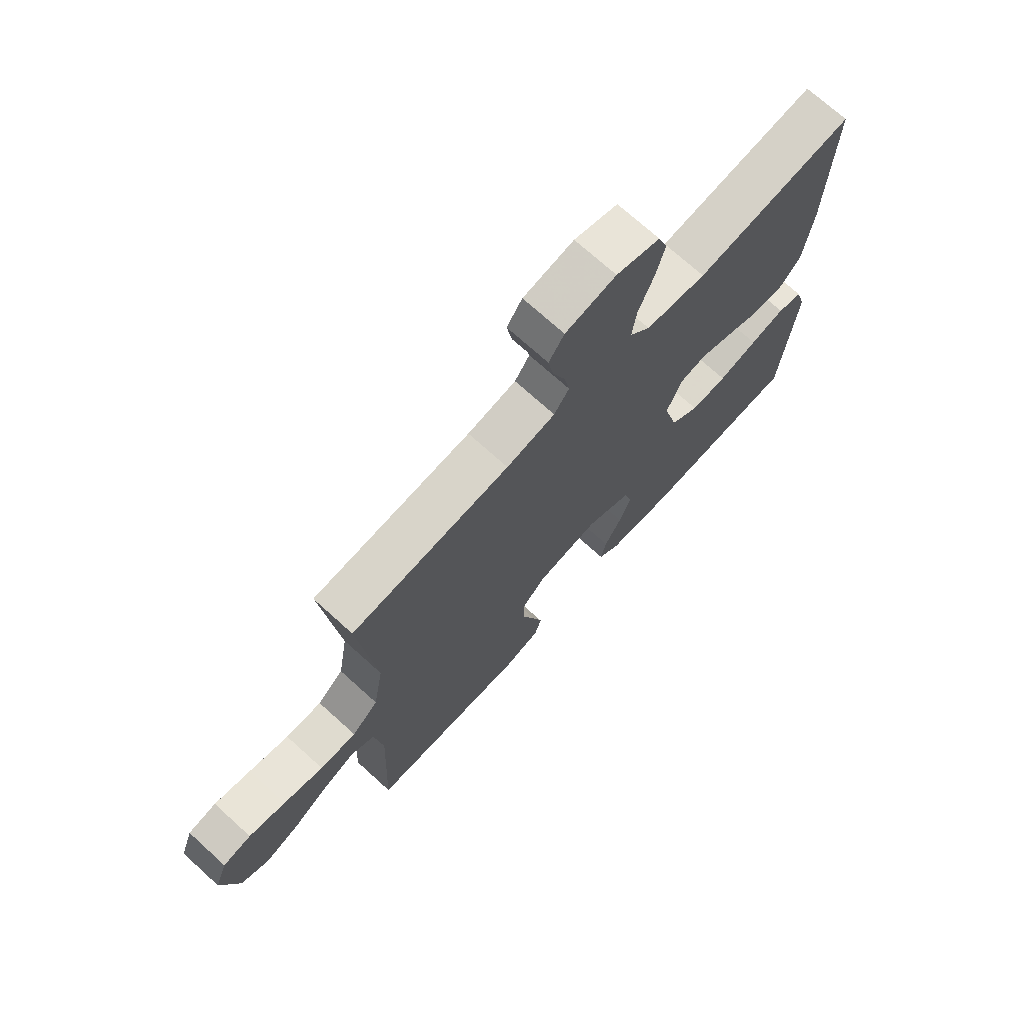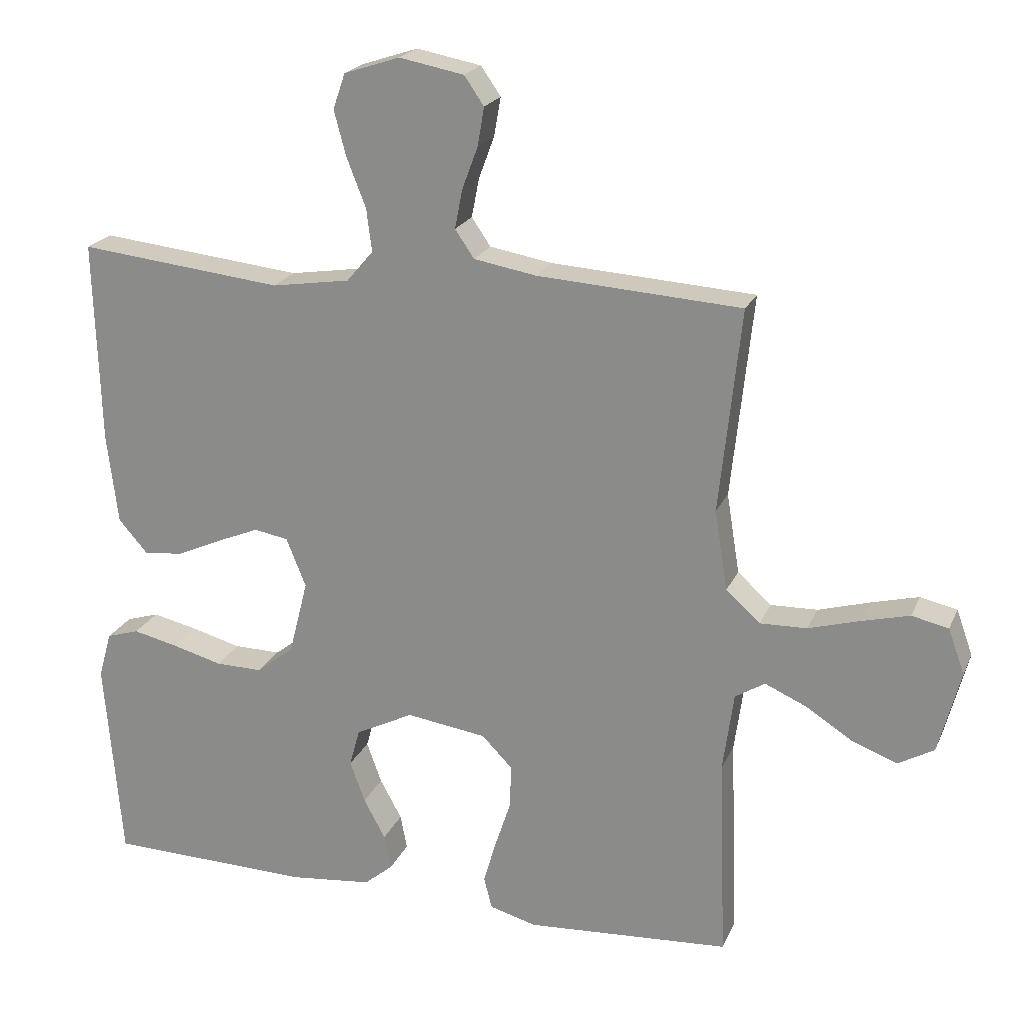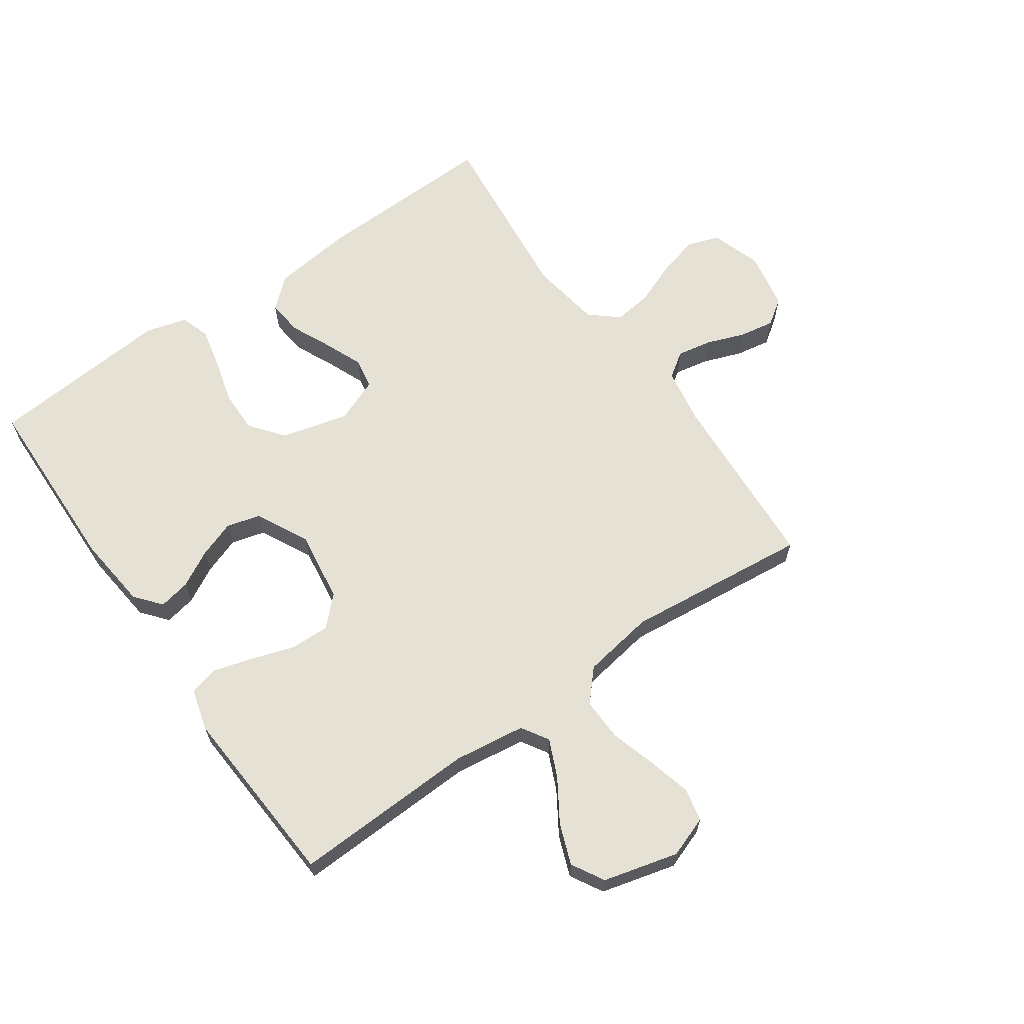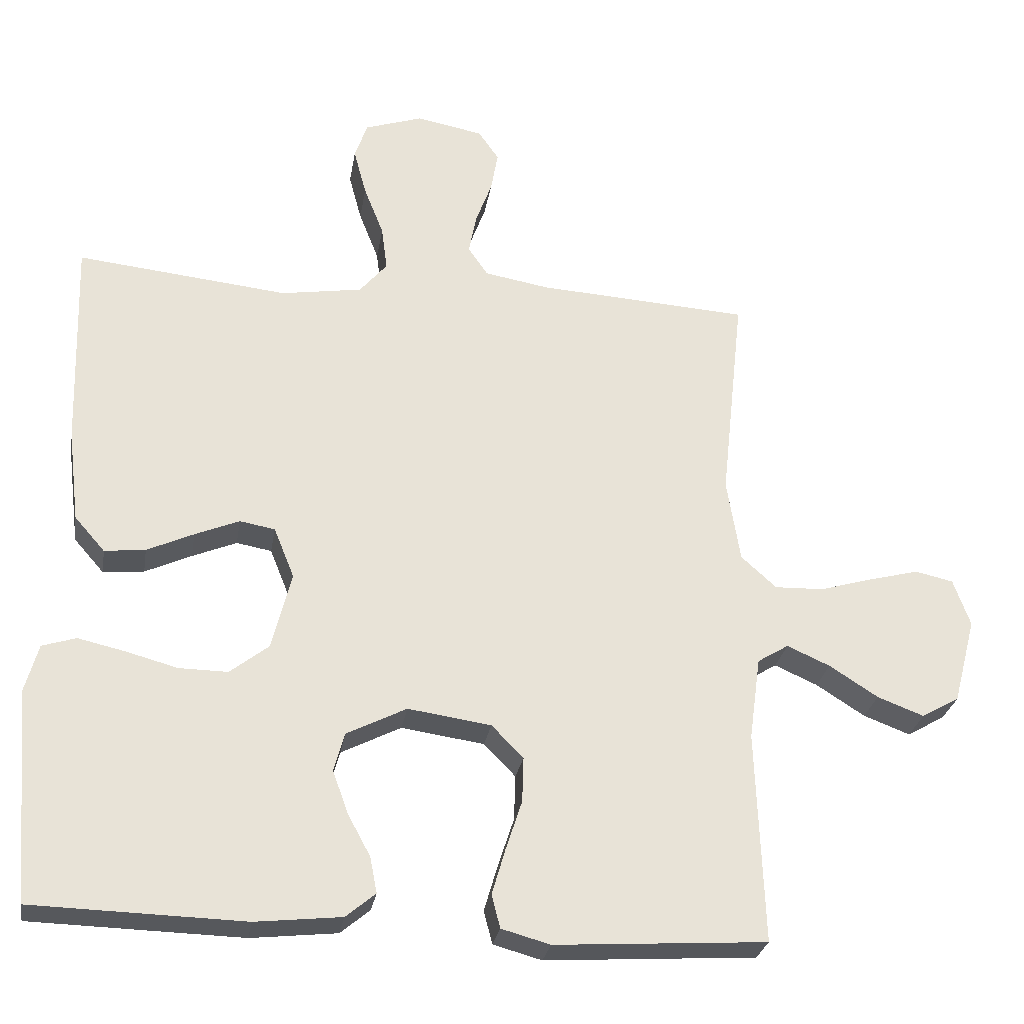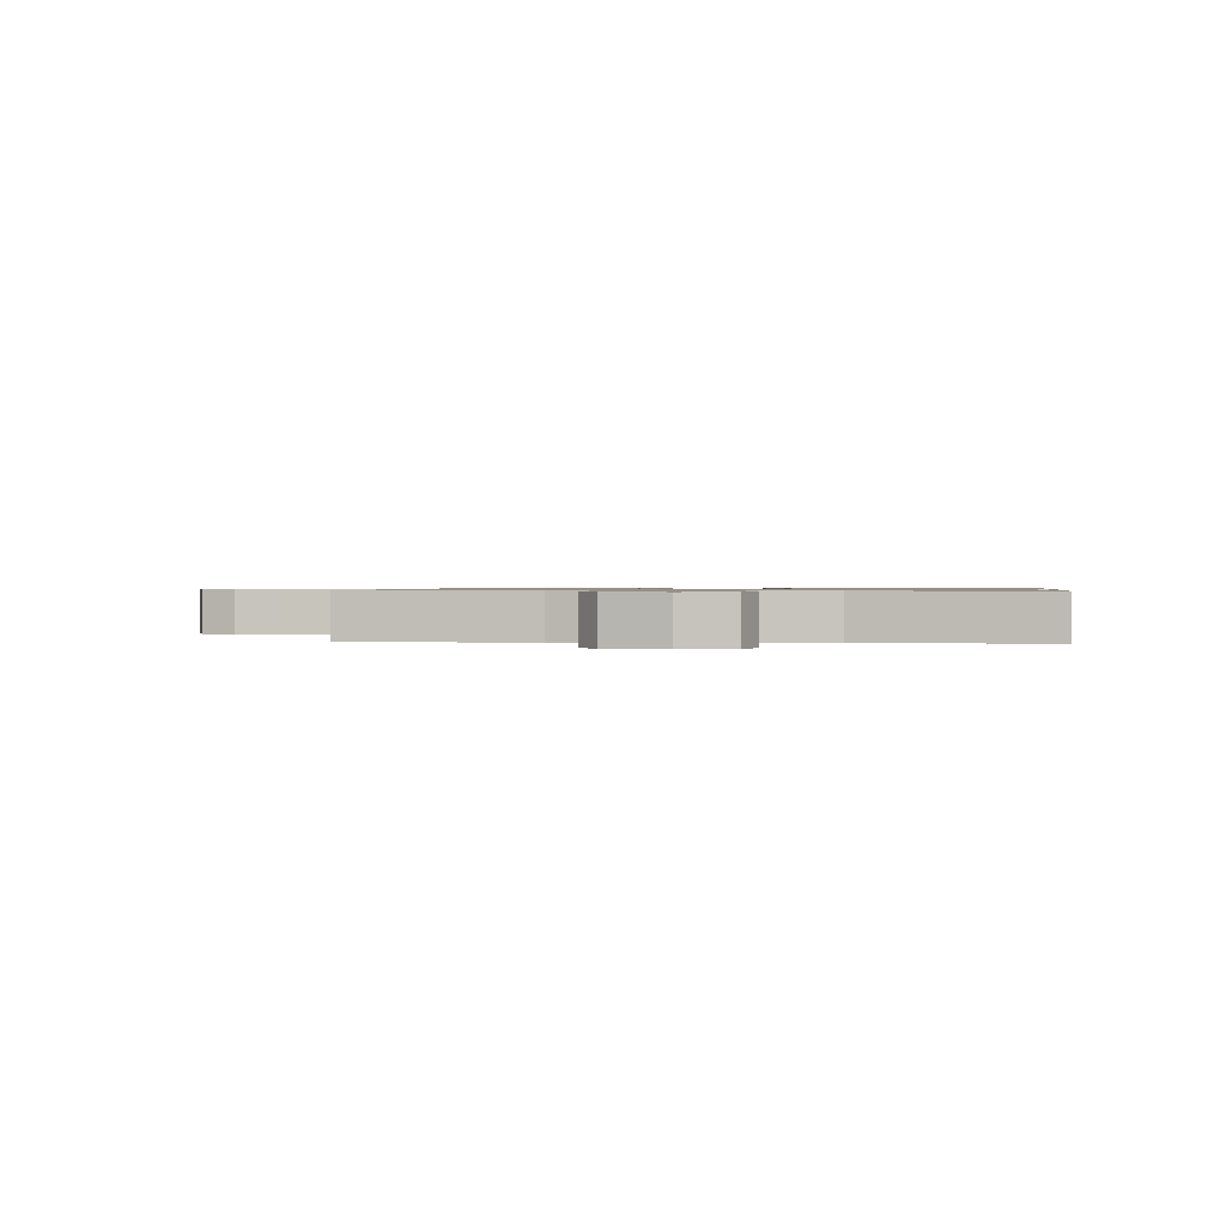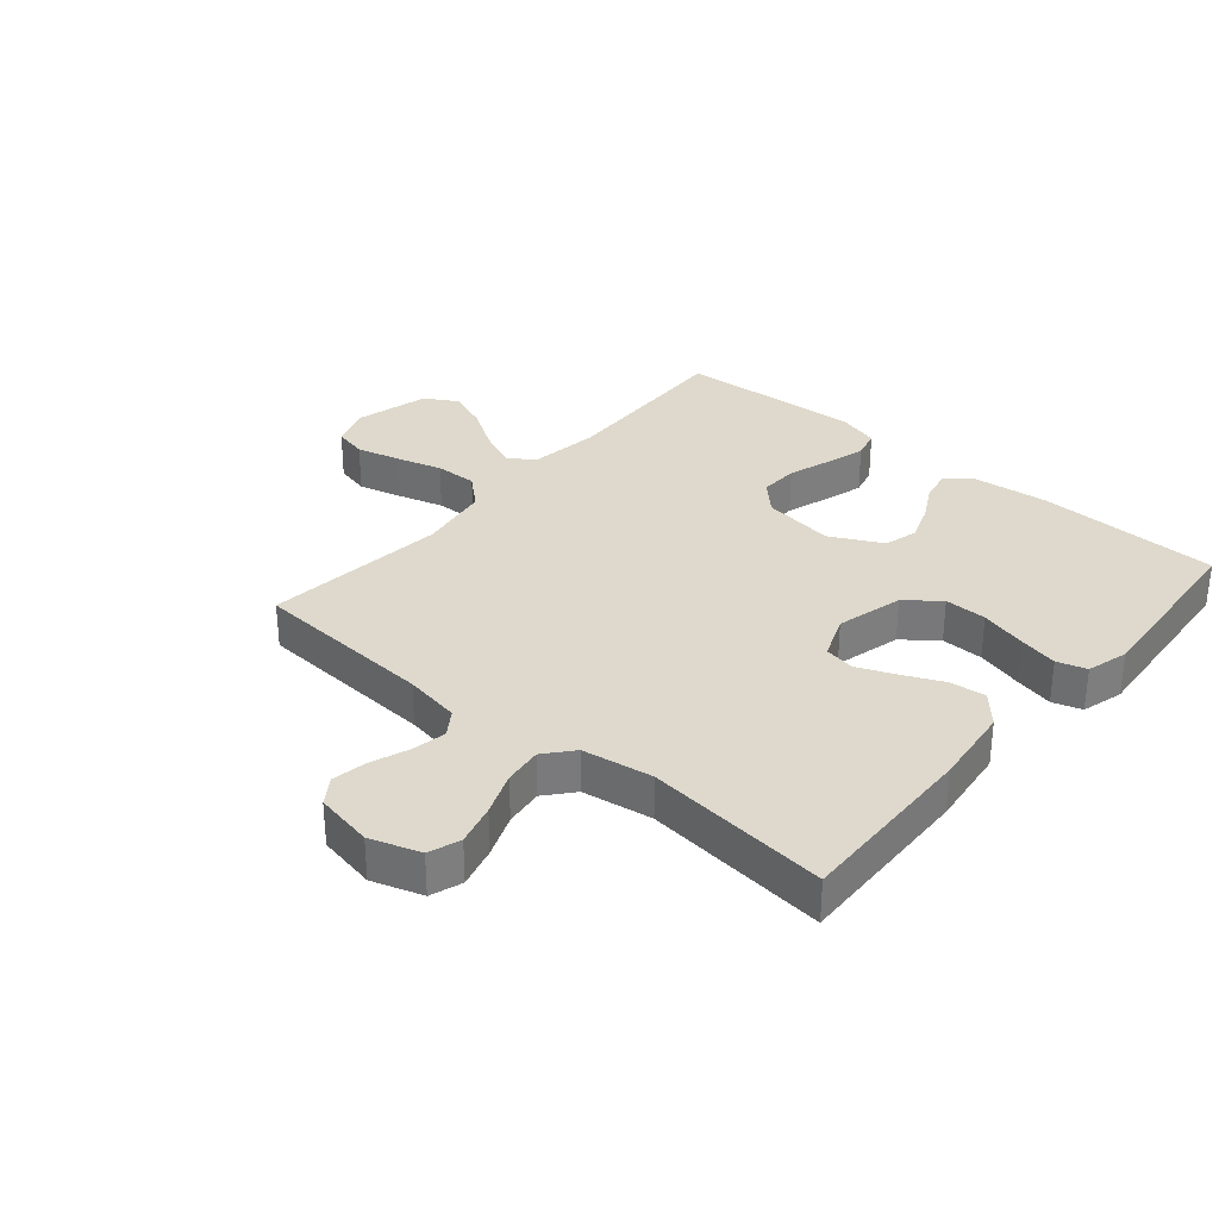
<metadata>
{"format":"obj","ext":"obj","renderer":"f3d","projection":"perspective","resolution":1024,"background":"white","views":[{"elev":72.0,"azim":-47.8,"up":"+Z"},{"elev":21.1,"azim":-161.2,"up":"+Z"},{"elev":64.4,"azim":-125.1,"up":"+Y"},{"elev":-27.4,"azim":170.8,"up":"+Z"},{"elev":0.8,"azim":6.8,"up":"+Y"},{"elev":32.2,"azim":40.4,"up":"+Y"}]}
</metadata>
<code>
v -0.5 0.07 0.5
v -0.2 0.07 0.519
v -0.108 0.07 0.535
v -0.08 0.07 0.576
v -0.091 0.07 0.633
v -0.114 0.07 0.695
v -0.124 0.07 0.752
v -0.095 0.07 0.794
v 0 0.07 0.812
v 0.082 0.07 0.785
v 0.1 0.07 0.733
v 0.082 0.07 0.666
v 0.054 0.07 0.595
v 0.046 0.07 0.532
v 0.085 0.07 0.486
v 0.2 0.07 0.468
v 0.5 0.07 0.5
v 0.491 0.07 0.2
v 0.475 0.07 0.068
v 0.432 0.07 0.019
v 0.374 0.07 0.025
v 0.308 0.07 0.055
v 0.245 0.07 0.081
v 0.195 0.07 0.072
v 0.166 0.07 0
v 0.194 0.07 -0.11
v 0.249 0.07 -0.153
v 0.318 0.07 -0.152
v 0.392 0.07 -0.132
v 0.458 0.07 -0.117
v 0.506 0.07 -0.132
v 0.525 0.07 -0.2
v 0.5 0.07 -0.5
v 0.2 0.07 -0.508
v 0.078 0.07 -0.495
v 0.036 0.07 -0.46
v 0.046 0.07 -0.409
v 0.078 0.07 -0.35
v 0.1 0.07 -0.289
v 0.085 0.07 -0.234
v 0 0.07 -0.191
v -0.118 0.07 -0.208
v -0.163 0.07 -0.254
v -0.161 0.07 -0.318
v -0.138 0.07 -0.388
v -0.119 0.07 -0.453
v -0.131 0.07 -0.5
v -0.2 0.07 -0.519
v -0.5 0.07 -0.5
v -0.489 0.07 -0.2
v -0.505 0.07 -0.083
v -0.549 0.07 -0.056
v -0.61 0.07 -0.083
v -0.679 0.07 -0.127
v -0.745 0.07 -0.152
v -0.798 0.07 -0.122
v -0.83 0.07 0
v -0.806 0.07 0.067
v -0.752 0.07 0.079
v -0.682 0.07 0.061
v -0.606 0.07 0.039
v -0.537 0.07 0.037
v -0.487 0.07 0.082
v -0.468 0.07 0.2
v -0.5 0 0.5
v -0.2 0 0.519
v -0.108 0 0.535
v -0.08 0 0.576
v -0.091 0 0.633
v -0.114 0 0.695
v -0.124 0 0.752
v -0.095 0 0.794
v 0 0 0.812
v 0.082 0 0.785
v 0.1 0 0.733
v 0.082 0 0.666
v 0.054 0 0.595
v 0.046 0 0.532
v 0.085 0 0.486
v 0.2 0 0.468
v 0.5 0 0.5
v 0.491 0 0.2
v 0.475 0 0.068
v 0.432 0 0.019
v 0.374 0 0.025
v 0.308 0 0.055
v 0.245 0 0.081
v 0.195 0 0.072
v 0.166 0 0
v 0.194 0 -0.11
v 0.249 0 -0.153
v 0.318 0 -0.152
v 0.392 0 -0.132
v 0.458 0 -0.117
v 0.506 0 -0.132
v 0.525 0 -0.2
v 0.5 0 -0.5
v 0.2 0 -0.508
v 0.078 0 -0.495
v 0.036 0 -0.46
v 0.046 0 -0.409
v 0.078 0 -0.35
v 0.1 0 -0.289
v 0.085 0 -0.234
v 0 0 -0.191
v -0.118 0 -0.208
v -0.163 0 -0.254
v -0.161 0 -0.318
v -0.138 0 -0.388
v -0.119 0 -0.453
v -0.131 0 -0.5
v -0.2 0 -0.519
v -0.5 0 -0.5
v -0.489 0 -0.2
v -0.505 0 -0.083
v -0.549 0 -0.056
v -0.61 0 -0.083
v -0.679 0 -0.127
v -0.745 0 -0.152
v -0.798 0 -0.122
v -0.83 0 0
v -0.806 0 0.067
v -0.752 0 0.079
v -0.682 0 0.061
v -0.606 0 0.039
v -0.537 0 0.037
v -0.487 0 0.082
v -0.468 0 0.2
f 59 60 61
f 58 59 61
f 57 58 61
f 56 57 61
f 55 56 61
f 54 55 61
f 53 54 61
f 52 53 61 62
f 51 52 62 63
f 48 49 50
f 47 48 50
f 46 47 50
f 45 46 50
f 44 45 50
f 51 63 64
f 50 51 64
f 44 50 64
f 43 44 64
f 36 37 38
f 35 36 38
f 34 35 38
f 33 34 38
f 32 33 38
f 31 32 38
f 30 31 38
f 29 30 38
f 28 29 38
f 27 28 38 39
f 26 27 39 40
f 20 21 22
f 19 20 22
f 18 19 22
f 17 18 22
f 16 17 22
f 15 16 22 23
f 14 15 23 24
f 11 12 13
f 10 11 13
f 9 10 13
f 8 9 13
f 7 8 13
f 6 7 13
f 5 6 13
f 4 5 13 14
f 14 24 25
f 4 14 25
f 3 4 25
f 64 1 2
f 43 64 2
f 42 43 2
f 26 40 41
f 26 41 42
f 25 26 42
f 3 25 42
f 2 3 42
f 125 124 123
f 125 123 122
f 125 122 121
f 125 121 120
f 125 120 119
f 125 119 118
f 125 118 117
f 126 125 117 116
f 127 126 116 115
f 114 113 112
f 114 112 111
f 114 111 110
f 114 110 109
f 114 109 108
f 128 127 115
f 128 115 114
f 128 114 108
f 128 108 107
f 102 101 100
f 102 100 99
f 102 99 98
f 102 98 97
f 102 97 96
f 102 96 95
f 102 95 94
f 102 94 93
f 102 93 92
f 103 102 92 91
f 104 103 91 90
f 86 85 84
f 86 84 83
f 86 83 82
f 86 82 81
f 86 81 80
f 87 86 80 79
f 88 87 79 78
f 77 76 75
f 77 75 74
f 77 74 73
f 77 73 72
f 77 72 71
f 77 71 70
f 77 70 69
f 78 77 69 68
f 89 88 78
f 89 78 68
f 89 68 67
f 66 65 128
f 66 128 107
f 66 107 106
f 105 104 90
f 106 105 90
f 106 90 89
f 106 89 67
f 106 67 66
f 1 65 66 2
f 2 66 67 3
f 3 67 68 4
f 4 68 69 5
f 5 69 70 6
f 6 70 71 7
f 7 71 72 8
f 8 72 73 9
f 9 73 74 10
f 10 74 75 11
f 11 75 76 12
f 12 76 77 13
f 13 77 78 14
f 14 78 79 15
f 15 79 80 16
f 16 80 81 17
f 17 81 82 18
f 18 82 83 19
f 19 83 84 20
f 20 84 85 21
f 21 85 86 22
f 22 86 87 23
f 23 87 88 24
f 24 88 89 25
f 25 89 90 26
f 26 90 91 27
f 27 91 92 28
f 28 92 93 29
f 29 93 94 30
f 30 94 95 31
f 31 95 96 32
f 32 96 97 33
f 33 97 98 34
f 34 98 99 35
f 35 99 100 36
f 36 100 101 37
f 37 101 102 38
f 38 102 103 39
f 39 103 104 40
f 40 104 105 41
f 41 105 106 42
f 42 106 107 43
f 43 107 108 44
f 44 108 109 45
f 45 109 110 46
f 46 110 111 47
f 47 111 112 48
f 48 112 113 49
f 49 113 114 50
f 50 114 115 51
f 51 115 116 52
f 52 116 117 53
f 53 117 118 54
f 54 118 119 55
f 55 119 120 56
f 56 120 121 57
f 57 121 122 58
f 58 122 123 59
f 59 123 124 60
f 60 124 125 61
f 61 125 126 62
f 62 126 127 63
f 63 127 128 64
f 64 128 65 1

</code>
